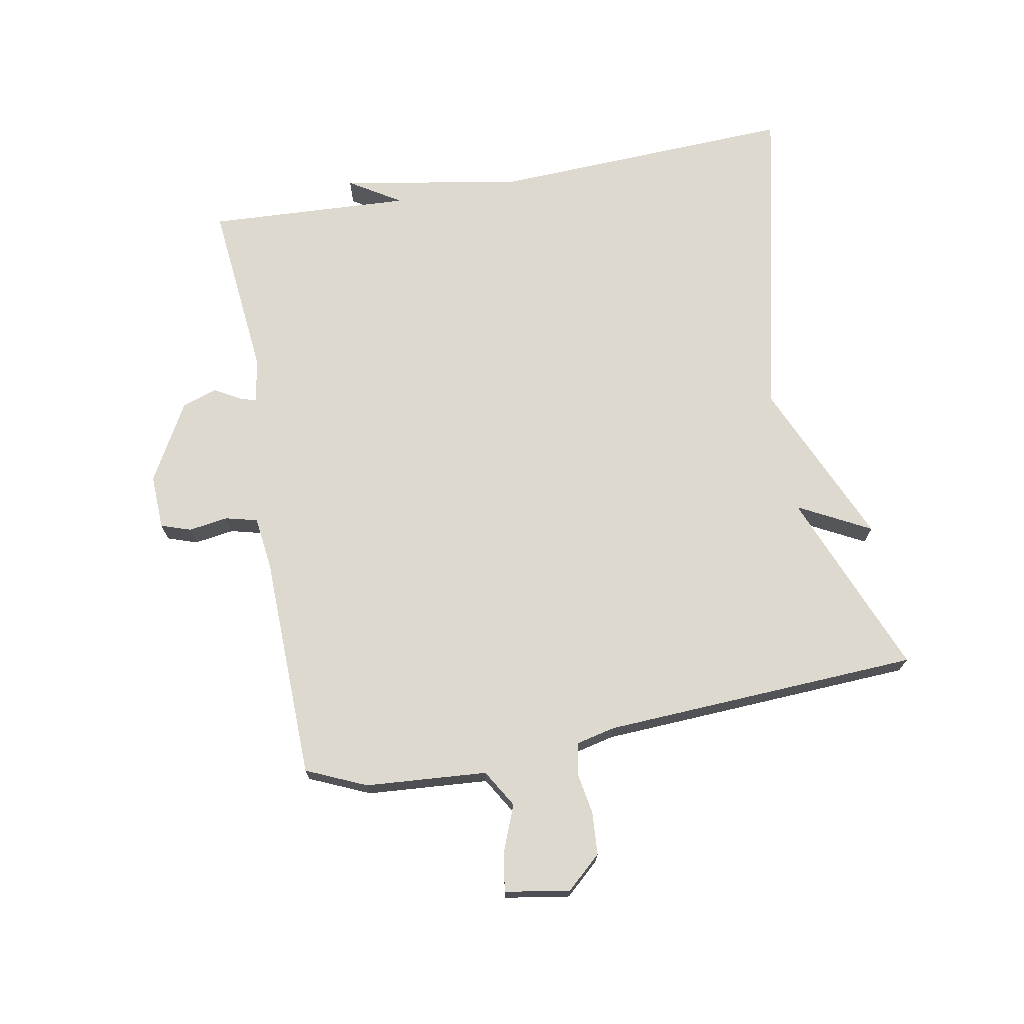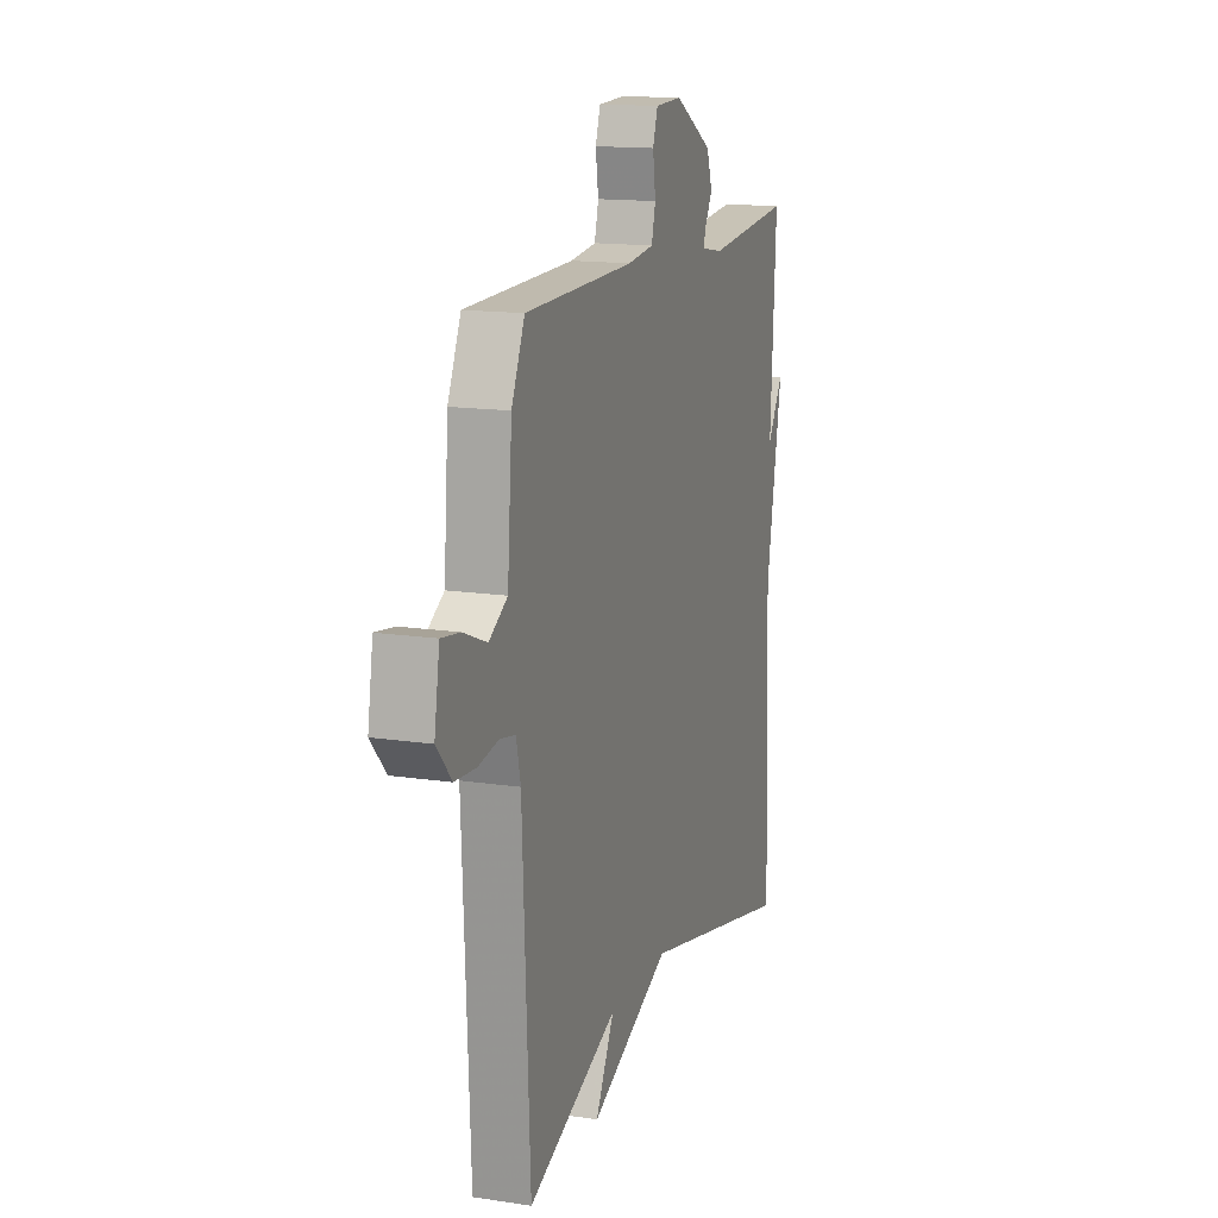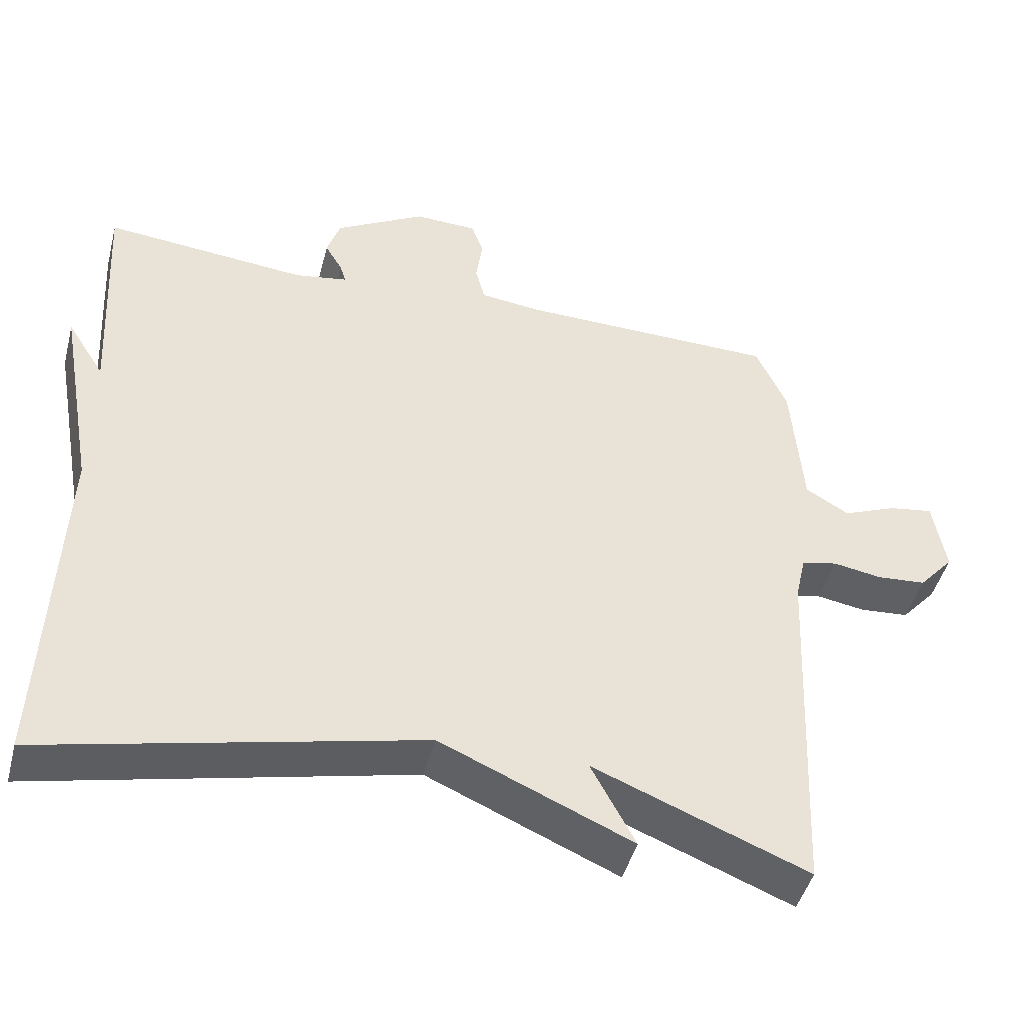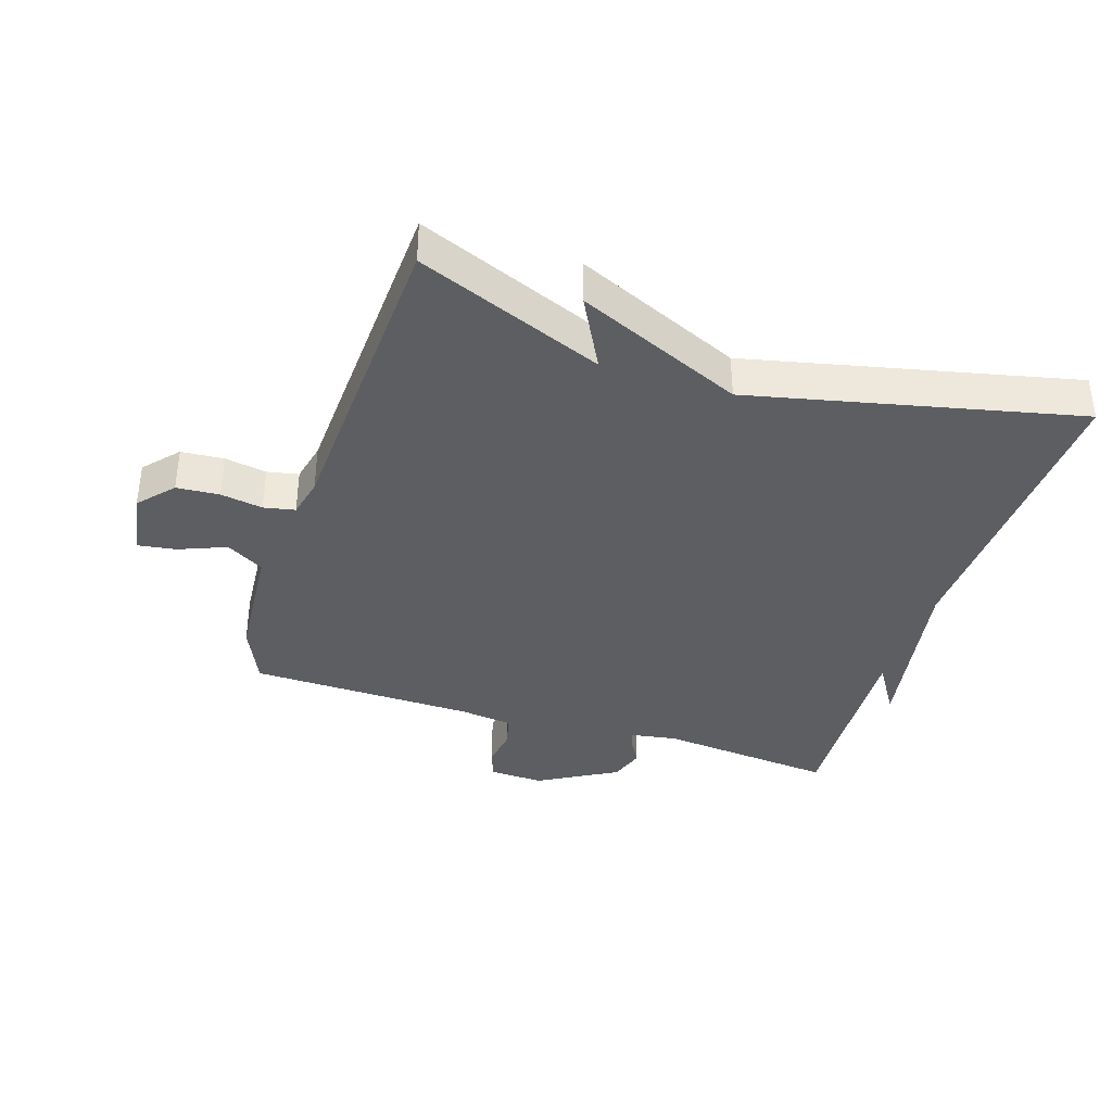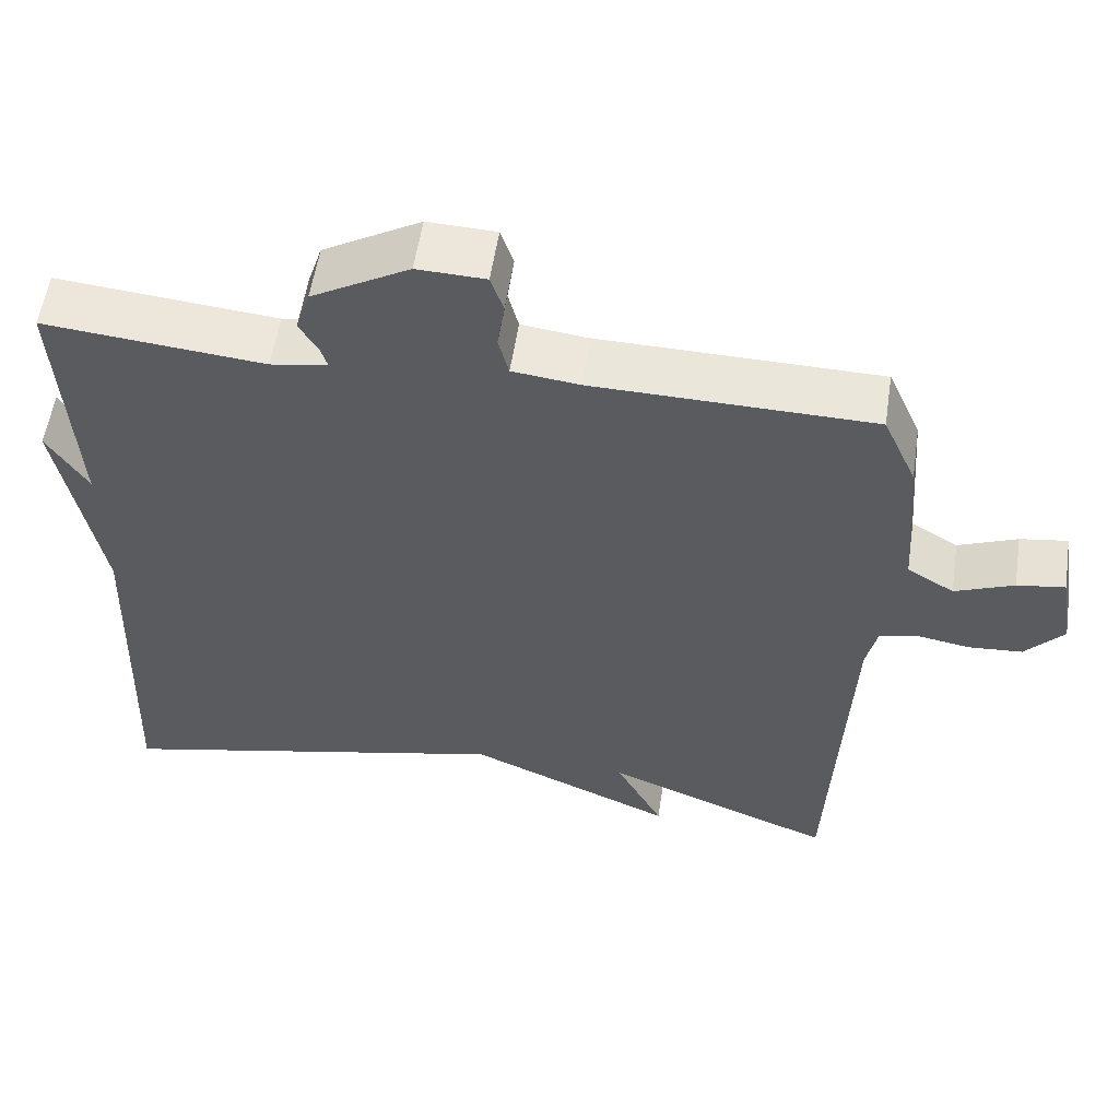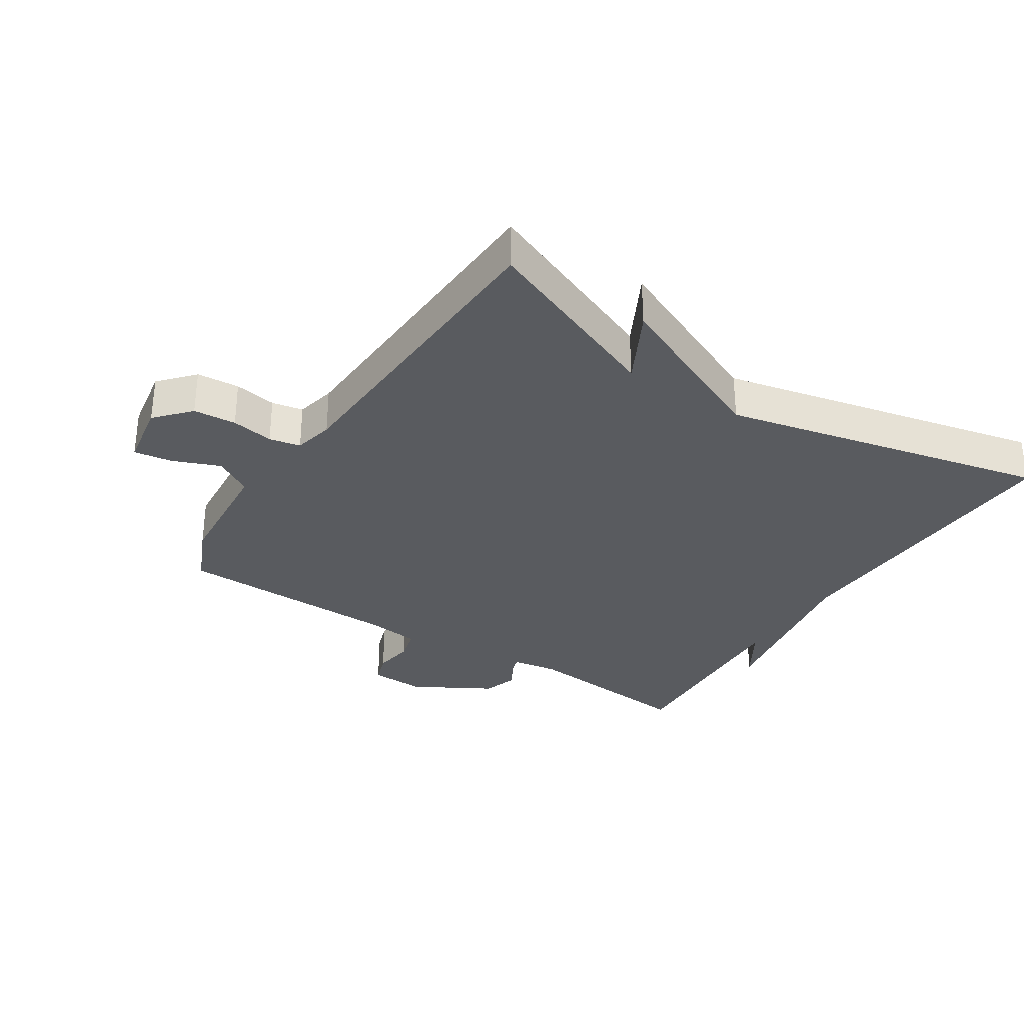
<metadata>
{"format":"obj","ext":"obj","renderer":"f3d","projection":"perspective","resolution":1024,"background":"white","views":[{"elev":71.5,"azim":79.4,"up":"+Y"},{"elev":14.6,"azim":108.2,"up":"+Z"},{"elev":-45.8,"azim":-14.5,"up":"+Z"},{"elev":-37.7,"azim":162.0,"up":"+Y"},{"elev":55.9,"azim":8.6,"up":"+Z"},{"elev":-32.2,"azim":147.1,"up":"+Y"}]}
</metadata>
<code>
v -0.5 0.07 -0.5
v -0.482 0.07 -0.02
v -0.533 0.07 0.261
v -0.482 0.07 0.18
v -0.5 0.07 0.5
v -0.223 0.07 0.474
v -0.151 0.07 0.486
v -0.159 0.07 0.512
v -0.183 0.07 0.553
v -0.165 0.07 0.608
v -0.042 0.07 0.678
v 0.044 0.07 0.675
v 0.06 0.07 0.628
v 0.051 0.07 0.566
v 0.064 0.07 0.516
v 0.148 0.07 0.506
v 0.5 0.07 0.5
v 0.542 0.07 0.406
v 0.557 0.07 0.215
v 0.616 0.07 0.18
v 0.69 0.07 0.21
v 0.75 0.07 0.219
v 0.767 0.07 0.117
v 0.719 0.07 0.063
v 0.652 0.07 0.058
v 0.586 0.07 0.069
v 0.537 0.07 0.059
v 0.523 0.07 -0.003
v 0.5 0.07 -0.5
v 0.209 0.07 -0.384
v 0.269 0.07 -0.497
v 0.009 0.07 -0.384
v -0.5 0 -0.5
v -0.482 0 -0.02
v -0.533 0 0.261
v -0.482 0 0.18
v -0.5 0 0.5
v -0.223 0 0.474
v -0.151 0 0.486
v -0.159 0 0.512
v -0.183 0 0.553
v -0.165 0 0.608
v -0.042 0 0.678
v 0.044 0 0.675
v 0.06 0 0.628
v 0.051 0 0.566
v 0.064 0 0.516
v 0.148 0 0.506
v 0.5 0 0.5
v 0.542 0 0.406
v 0.557 0 0.215
v 0.616 0 0.18
v 0.69 0 0.21
v 0.75 0 0.219
v 0.767 0 0.117
v 0.719 0 0.063
v 0.652 0 0.058
v 0.586 0 0.069
v 0.537 0 0.059
v 0.523 0 -0.003
v 0.5 0 -0.5
v 0.209 0 -0.384
v 0.269 0 -0.497
v 0.009 0 -0.384
f 30 31 32
f 28 29 30
f 27 28 30 32
f 24 25 26
f 23 24 26
f 22 23 26
f 21 22 26
f 20 21 26
f 19 20 26 27
f 32 1 2
f 27 32 2
f 19 27 2
f 18 19 2
f 17 18 2
f 16 17 2
f 12 13 14
f 11 12 14
f 10 11 14
f 9 10 14
f 8 9 14
f 7 8 14 15
f 15 16 2
f 7 15 2
f 6 7 2
f 2 3 4
f 6 2 4
f 4 5 6
f 64 63 62
f 62 61 60
f 64 62 60 59
f 58 57 56
f 58 56 55
f 58 55 54
f 58 54 53
f 58 53 52
f 59 58 52 51
f 34 33 64
f 34 64 59
f 34 59 51
f 34 51 50
f 34 50 49
f 34 49 48
f 46 45 44
f 46 44 43
f 46 43 42
f 46 42 41
f 46 41 40
f 47 46 40 39
f 34 48 47
f 34 47 39
f 34 39 38
f 36 35 34
f 36 34 38
f 38 37 36
f 1 33 34 2
f 2 34 35 3
f 3 35 36 4
f 4 36 37 5
f 5 37 38 6
f 6 38 39 7
f 7 39 40 8
f 8 40 41 9
f 9 41 42 10
f 10 42 43 11
f 11 43 44 12
f 12 44 45 13
f 13 45 46 14
f 14 46 47 15
f 15 47 48 16
f 16 48 49 17
f 17 49 50 18
f 18 50 51 19
f 19 51 52 20
f 20 52 53 21
f 21 53 54 22
f 22 54 55 23
f 23 55 56 24
f 24 56 57 25
f 25 57 58 26
f 26 58 59 27
f 27 59 60 28
f 28 60 61 29
f 29 61 62 30
f 30 62 63 31
f 31 63 64 32
f 32 64 33 1

</code>
